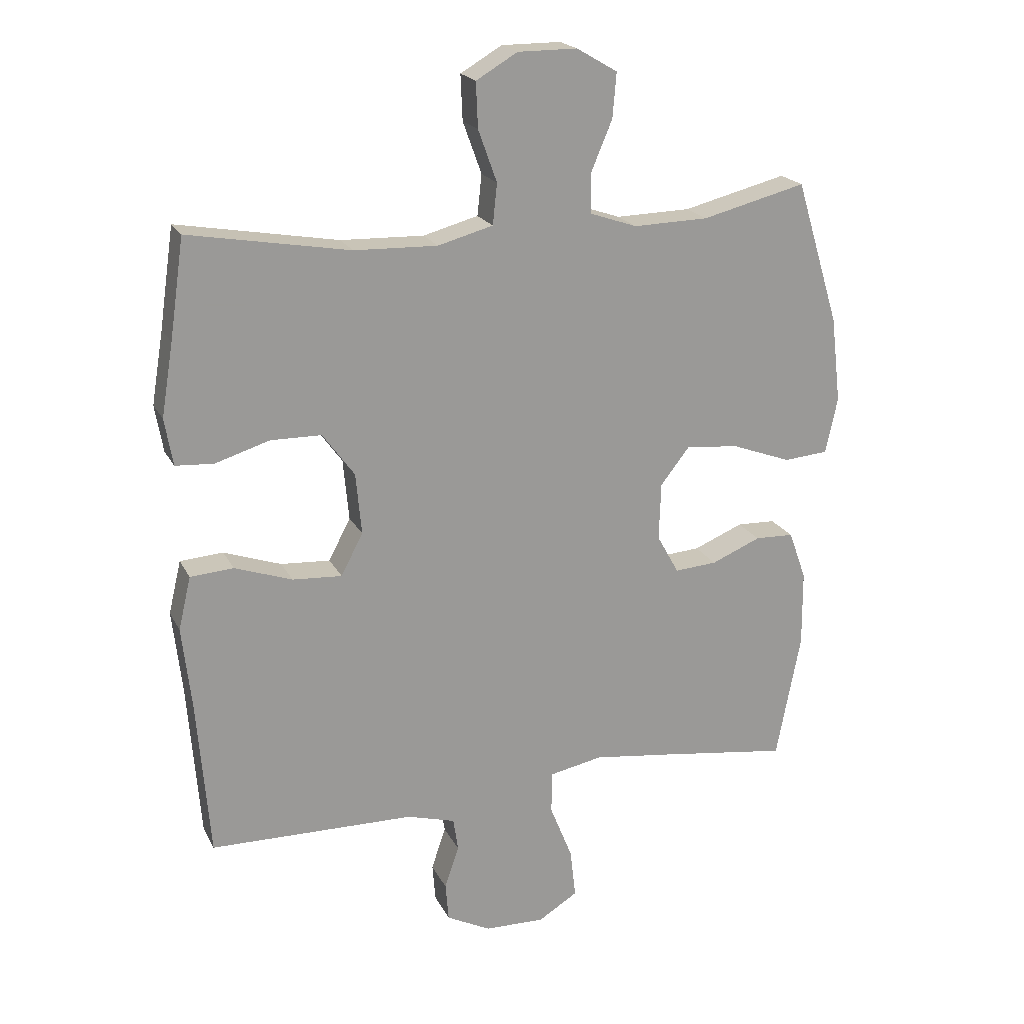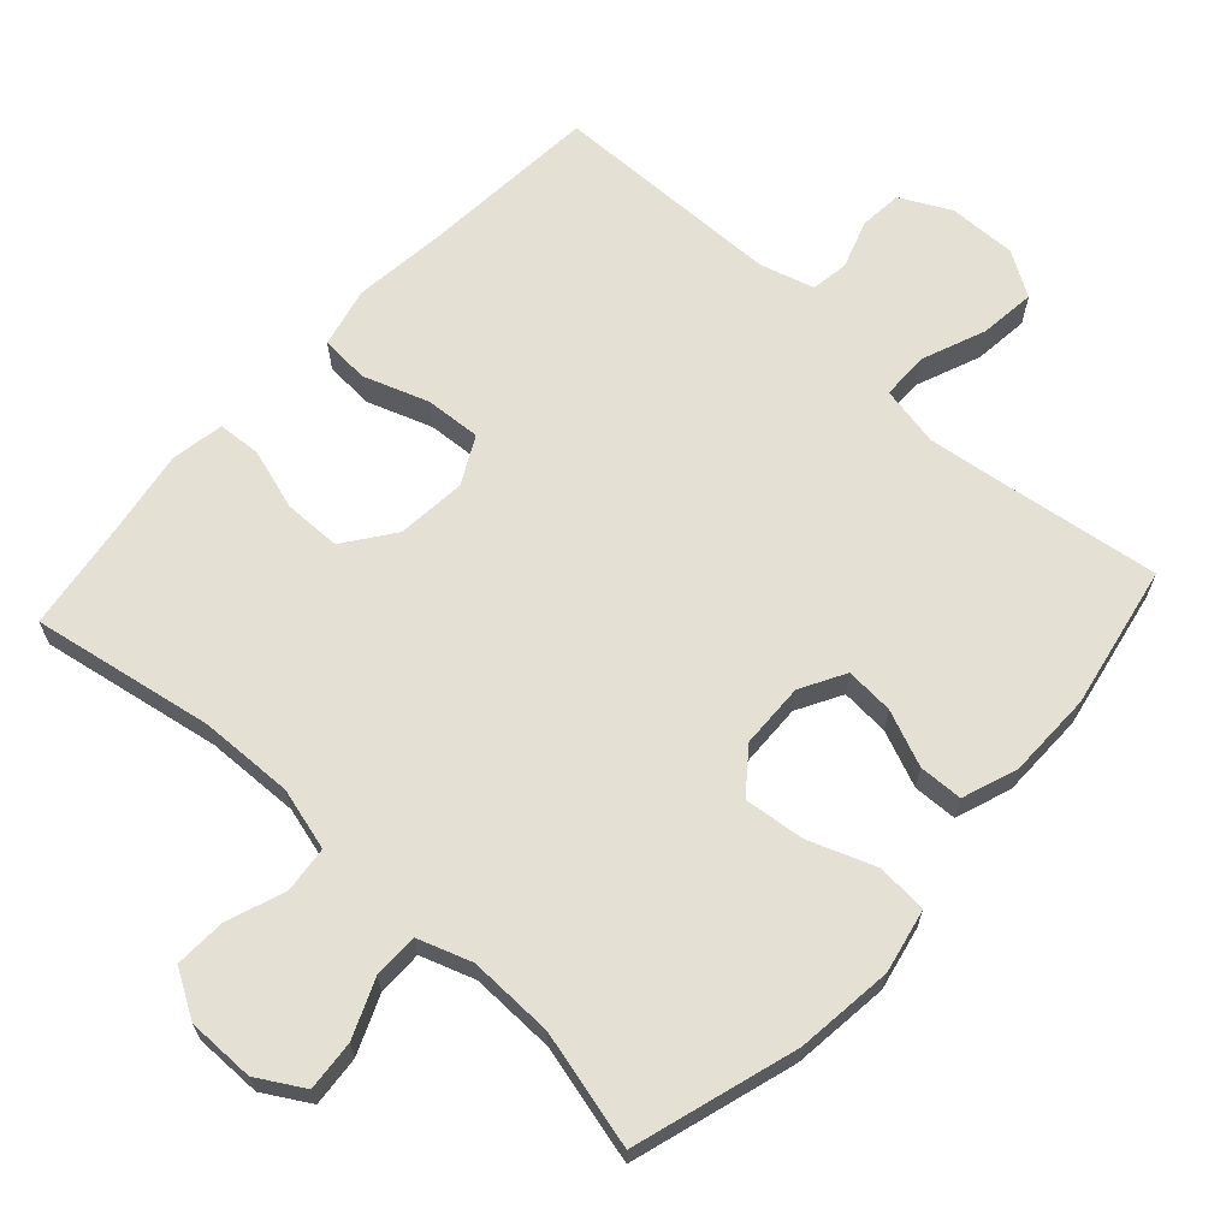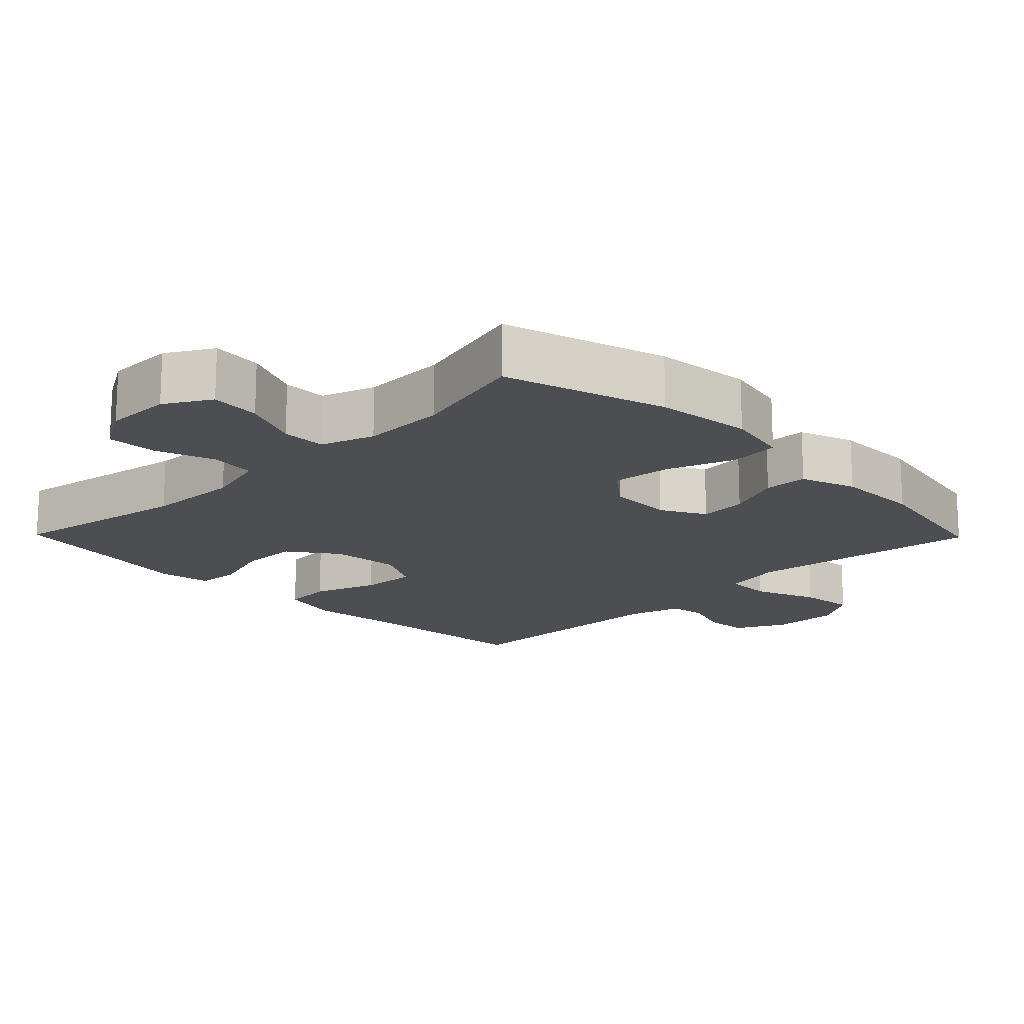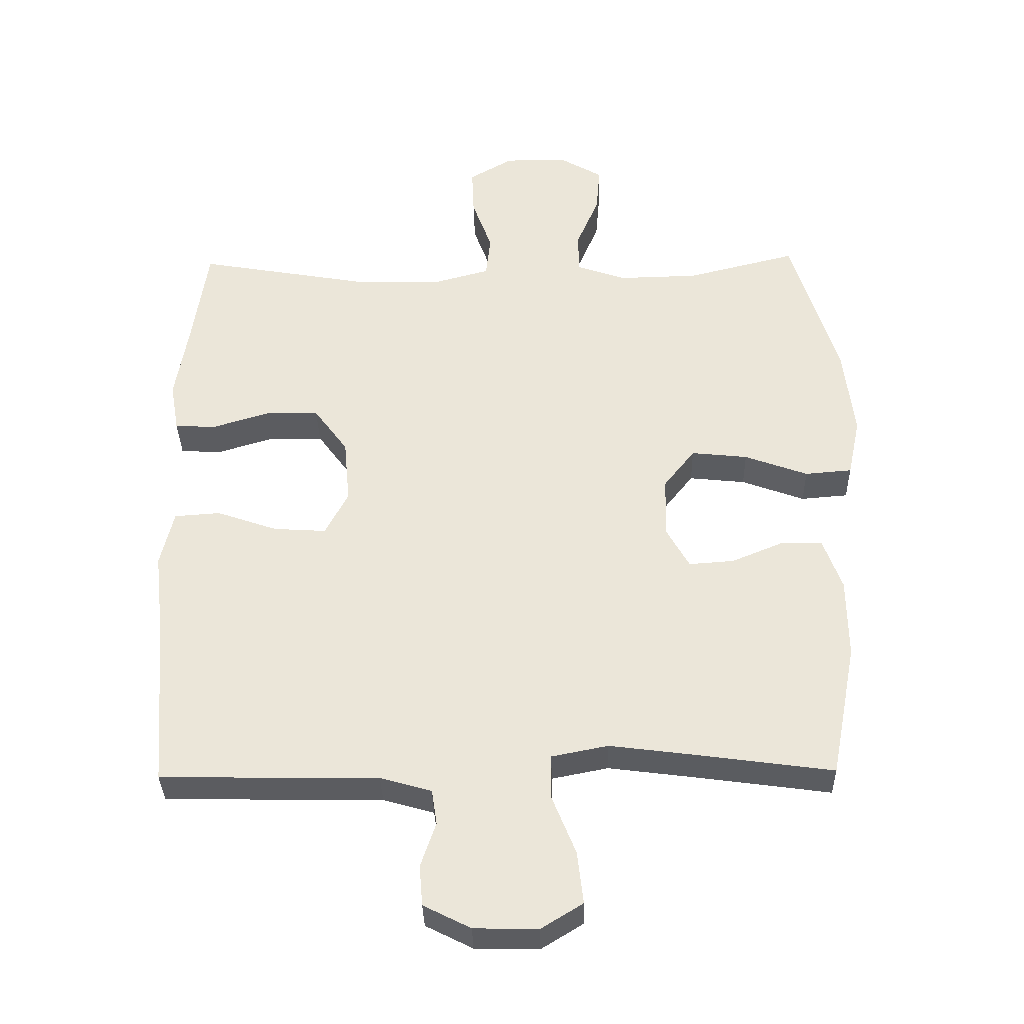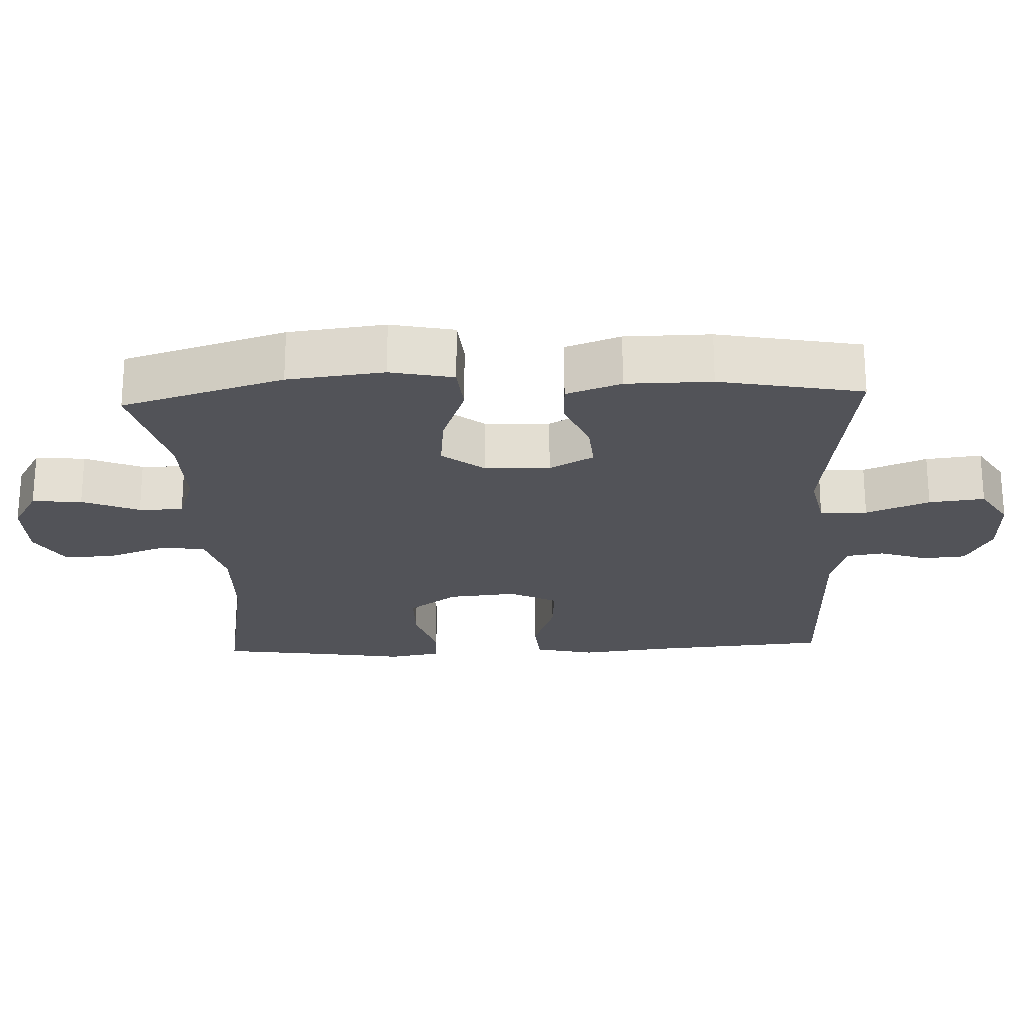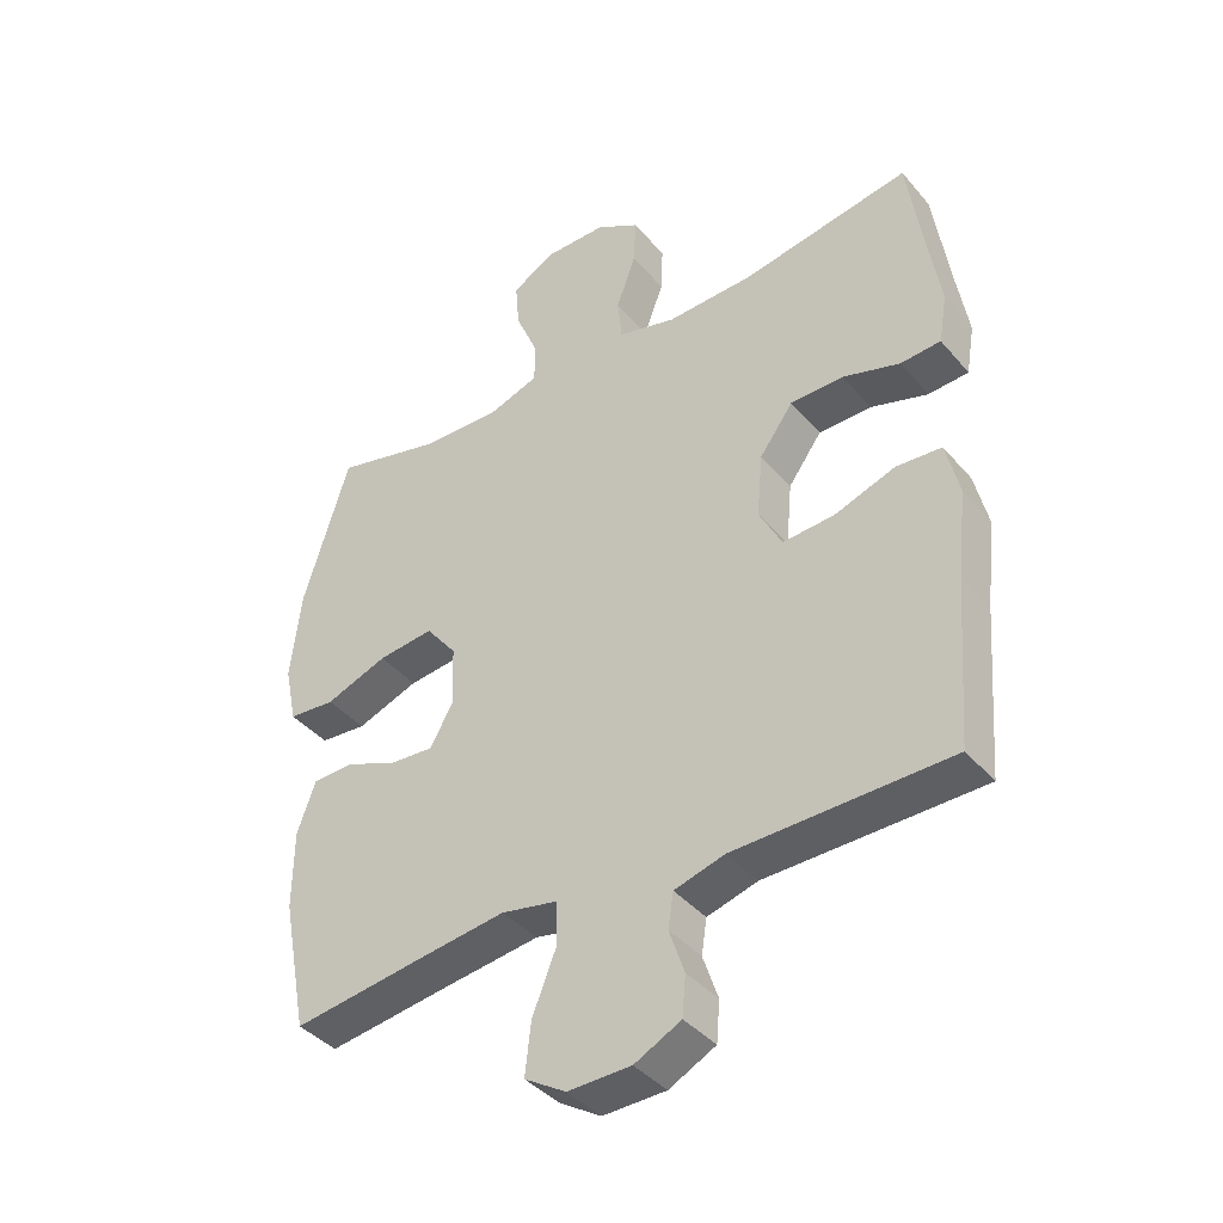
<metadata>
{"format":"obj","ext":"obj","renderer":"f3d","projection":"perspective","resolution":1024,"background":"white","views":[{"elev":20.3,"azim":-20.3,"up":"+Z"},{"elev":65.7,"azim":42.3,"up":"+Y"},{"elev":-16.9,"azim":44.4,"up":"+Y"},{"elev":-34.7,"azim":1.2,"up":"+Z"},{"elev":-22.7,"azim":92.5,"up":"+Y"},{"elev":-40.3,"azim":-143.8,"up":"+Z"}]}
</metadata>
<code>
v 0.5 0.07 0.5
v 0.57 0.07 0.27
v 0.586 0.07 0.133
v 0.567 0.07 0.043
v 0.496 0.07 0.037
v 0.401 0.07 0.072
v 0.316 0.07 0.081
v 0.269 0.07 0.021
v 0.266 0.07 -0.071
v 0.301 0.07 -0.134
v 0.369 0.07 -0.129
v 0.448 0.07 -0.096
v 0.51 0.07 -0.098
v 0.538 0.07 -0.176
v 0.539 0.07 -0.297
v 0.5 0.07 -0.5
v 0.297 0.07 -0.472
v 0.166 0.07 -0.455
v 0.081 0.07 -0.472
v 0.08 0.07 -0.539
v 0.116 0.07 -0.629
v 0.125 0.07 -0.708
v 0.062 0.07 -0.747
v -0.034 0.07 -0.745
v -0.105 0.07 -0.709
v -0.11 0.07 -0.648
v -0.087 0.07 -0.58
v -0.095 0.07 -0.527
v -0.172 0.07 -0.505
v -0.5 0.07 -0.5
v -0.52 0.07 -0.247
v -0.535 0.07 -0.116
v -0.515 0.07 -0.031
v -0.446 0.07 -0.026
v -0.354 0.07 -0.058
v -0.275 0.07 -0.063
v -0.24 0.07 0.004
v -0.249 0.07 0.102
v -0.3 0.07 0.172
v -0.381 0.07 0.173
v -0.468 0.07 0.146
v -0.529 0.07 0.15
v -0.542 0.07 0.225
v -0.523 0.07 0.341
v -0.5 0.07 0.5
v -0.243 0.07 0.455
v -0.11 0.07 0.451
v -0.022 0.07 0.475
v -0.015 0.07 0.54
v -0.045 0.07 0.623
v -0.048 0.07 0.695
v 0.018 0.07 0.734
v 0.113 0.07 0.734
v 0.178 0.07 0.696
v 0.172 0.07 0.625
v 0.138 0.07 0.544
v 0.138 0.07 0.481
v 0.214 0.07 0.455
v 0.334 0.07 0.458
v 0.5 0 0.5
v 0.57 0 0.27
v 0.586 0 0.133
v 0.567 0 0.043
v 0.496 0 0.037
v 0.401 0 0.072
v 0.316 0 0.081
v 0.269 0 0.021
v 0.266 0 -0.071
v 0.301 0 -0.134
v 0.369 0 -0.129
v 0.448 0 -0.096
v 0.51 0 -0.098
v 0.538 0 -0.176
v 0.539 0 -0.297
v 0.5 0 -0.5
v 0.297 0 -0.472
v 0.166 0 -0.455
v 0.081 0 -0.472
v 0.08 0 -0.539
v 0.116 0 -0.629
v 0.125 0 -0.708
v 0.062 0 -0.747
v -0.034 0 -0.745
v -0.105 0 -0.709
v -0.11 0 -0.648
v -0.087 0 -0.58
v -0.095 0 -0.527
v -0.172 0 -0.505
v -0.5 0 -0.5
v -0.52 0 -0.247
v -0.535 0 -0.116
v -0.515 0 -0.031
v -0.446 0 -0.026
v -0.354 0 -0.058
v -0.275 0 -0.063
v -0.24 0 0.004
v -0.249 0 0.102
v -0.3 0 0.172
v -0.381 0 0.173
v -0.468 0 0.146
v -0.529 0 0.15
v -0.542 0 0.225
v -0.523 0 0.341
v -0.5 0 0.5
v -0.243 0 0.455
v -0.11 0 0.451
v -0.022 0 0.475
v -0.015 0 0.54
v -0.045 0 0.623
v -0.048 0 0.695
v 0.018 0 0.734
v 0.113 0 0.734
v 0.178 0 0.696
v 0.172 0 0.625
v 0.138 0 0.544
v 0.138 0 0.481
v 0.214 0 0.455
v 0.334 0 0.458
f 53 54 55 56
f 53 56 57
f 52 53 57
f 49 50 51 52
f 48 49 52 57
f 47 48 57 58
f 44 45 46
f 44 46 47
f 43 44 47 58
f 40 41 42 43
f 39 40 43 58
f 32 33 34 35
f 31 32 35 36
f 29 30 31 36
f 28 29 36 37
f 24 25 26 27
f 24 27 28
f 20 21 22 23
f 19 20 23 24
f 14 15 16 17
f 14 17 18
f 11 12 13 14
f 10 11 14 18
f 9 10 18 19
f 3 4 5 6
f 3 6 7
f 59 1 2 3
f 59 3 7
f 38 39 58 59
f 38 59 7 8
f 19 24 28 37
f 19 37 38
f 8 9 19 38
f 115 114 113 112
f 116 115 112
f 116 112 111
f 111 110 109 108
f 116 111 108 107
f 117 116 107 106
f 105 104 103
f 106 105 103
f 117 106 103 102
f 102 101 100 99
f 117 102 99 98
f 94 93 92 91
f 95 94 91 90
f 95 90 89 88
f 96 95 88 87
f 86 85 84 83
f 87 86 83
f 82 81 80 79
f 83 82 79 78
f 76 75 74 73
f 77 76 73
f 73 72 71 70
f 77 73 70 69
f 78 77 69 68
f 65 64 63 62
f 66 65 62
f 62 61 60 118
f 66 62 118
f 118 117 98 97
f 67 66 118 97
f 96 87 83 78
f 97 96 78
f 97 78 68 67
f 1 60 61 2
f 2 61 62 3
f 3 62 63 4
f 4 63 64 5
f 5 64 65 6
f 6 65 66 7
f 7 66 67 8
f 8 67 68 9
f 9 68 69 10
f 10 69 70 11
f 11 70 71 12
f 12 71 72 13
f 13 72 73 14
f 14 73 74 15
f 15 74 75 16
f 16 75 76 17
f 17 76 77 18
f 18 77 78 19
f 19 78 79 20
f 20 79 80 21
f 21 80 81 22
f 22 81 82 23
f 23 82 83 24
f 24 83 84 25
f 25 84 85 26
f 26 85 86 27
f 27 86 87 28
f 28 87 88 29
f 29 88 89 30
f 30 89 90 31
f 31 90 91 32
f 32 91 92 33
f 33 92 93 34
f 34 93 94 35
f 35 94 95 36
f 36 95 96 37
f 37 96 97 38
f 38 97 98 39
f 39 98 99 40
f 40 99 100 41
f 41 100 101 42
f 42 101 102 43
f 43 102 103 44
f 44 103 104 45
f 45 104 105 46
f 46 105 106 47
f 47 106 107 48
f 48 107 108 49
f 49 108 109 50
f 50 109 110 51
f 51 110 111 52
f 52 111 112 53
f 53 112 113 54
f 54 113 114 55
f 55 114 115 56
f 56 115 116 57
f 57 116 117 58
f 58 117 118 59
f 59 118 60 1

</code>
